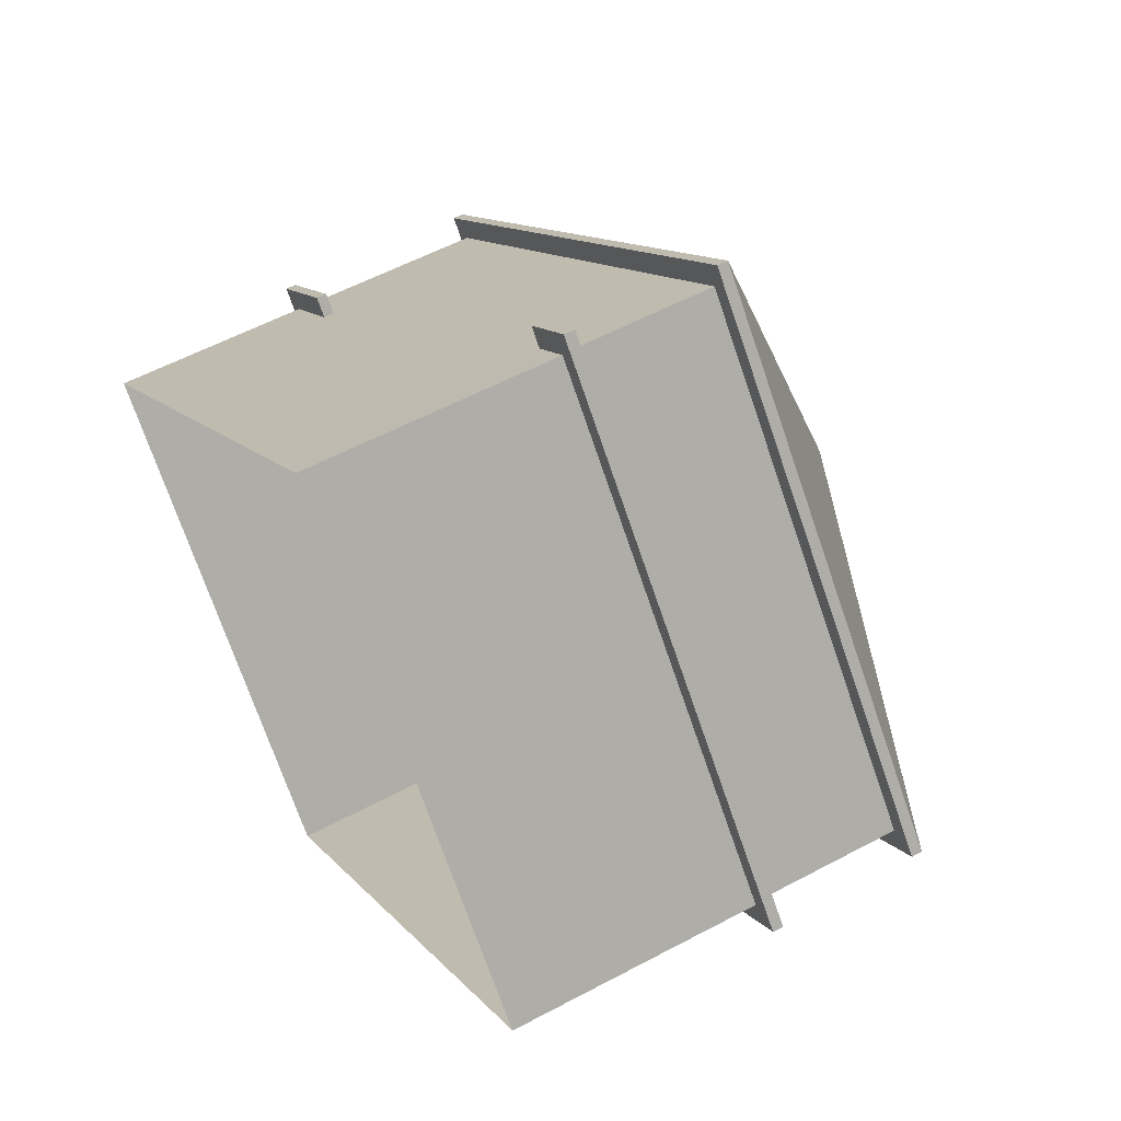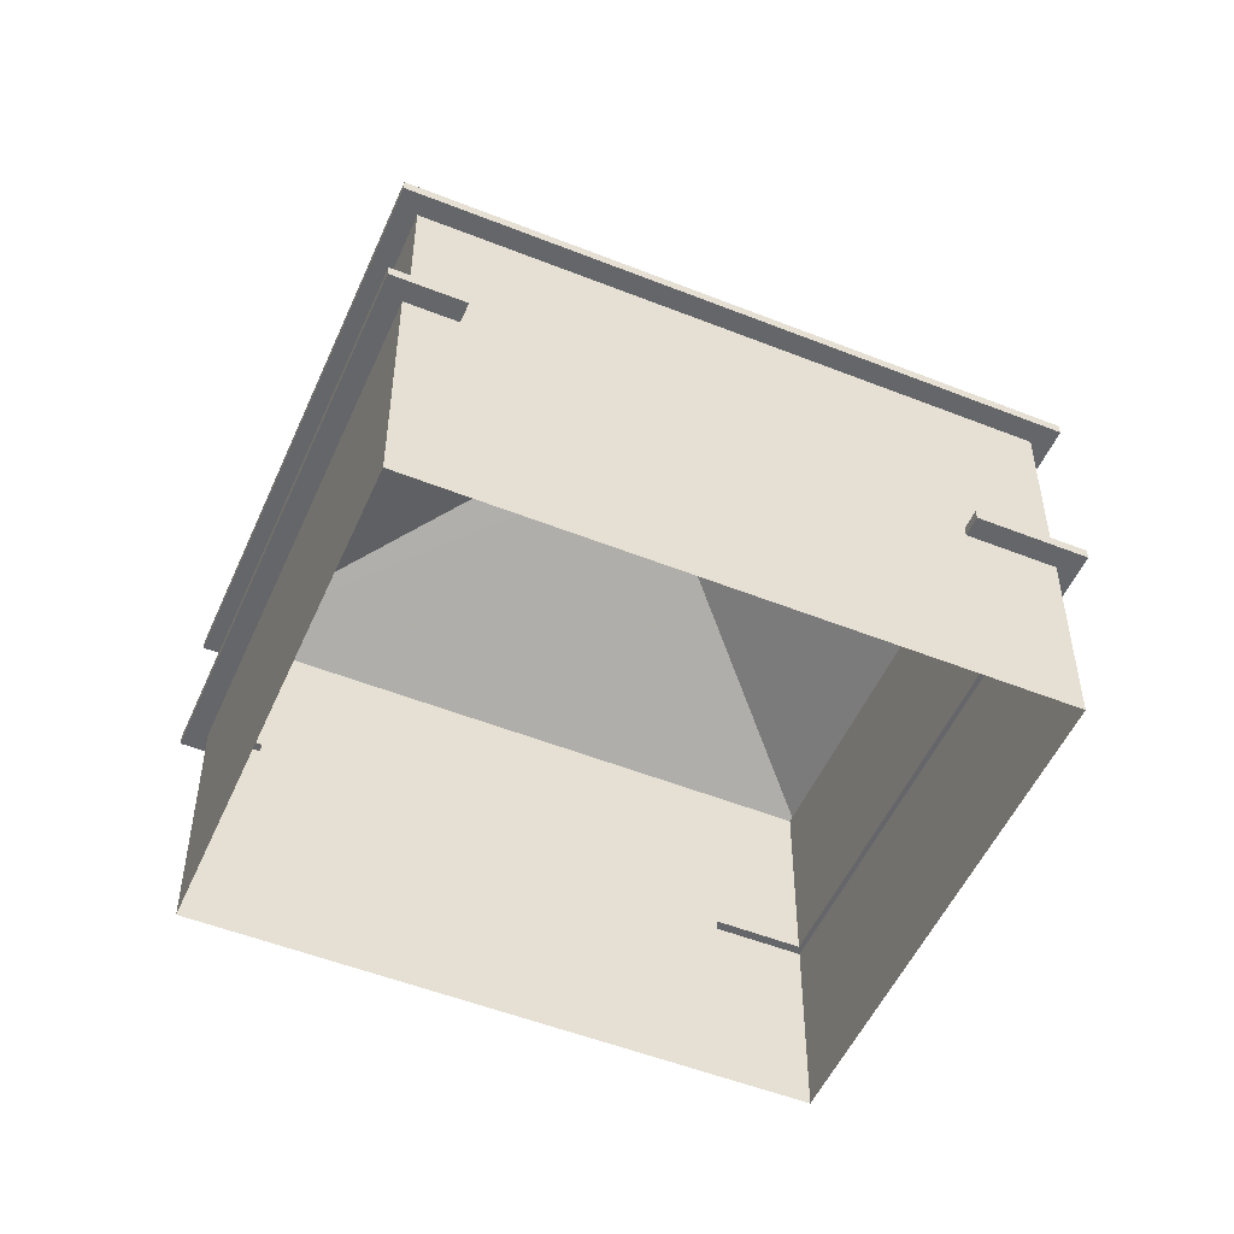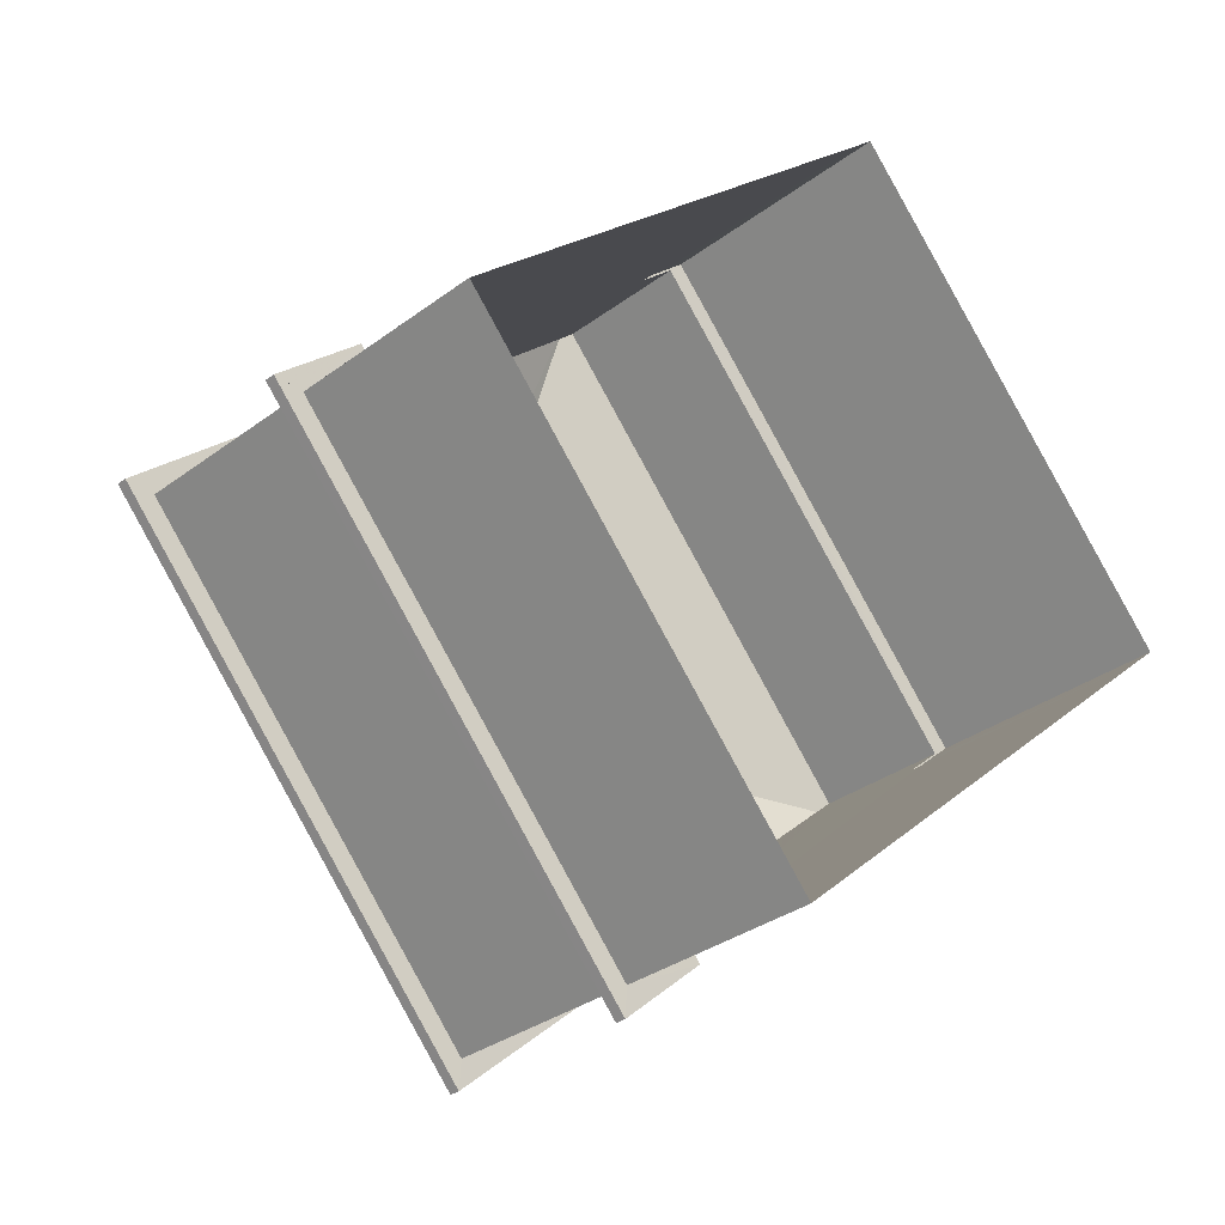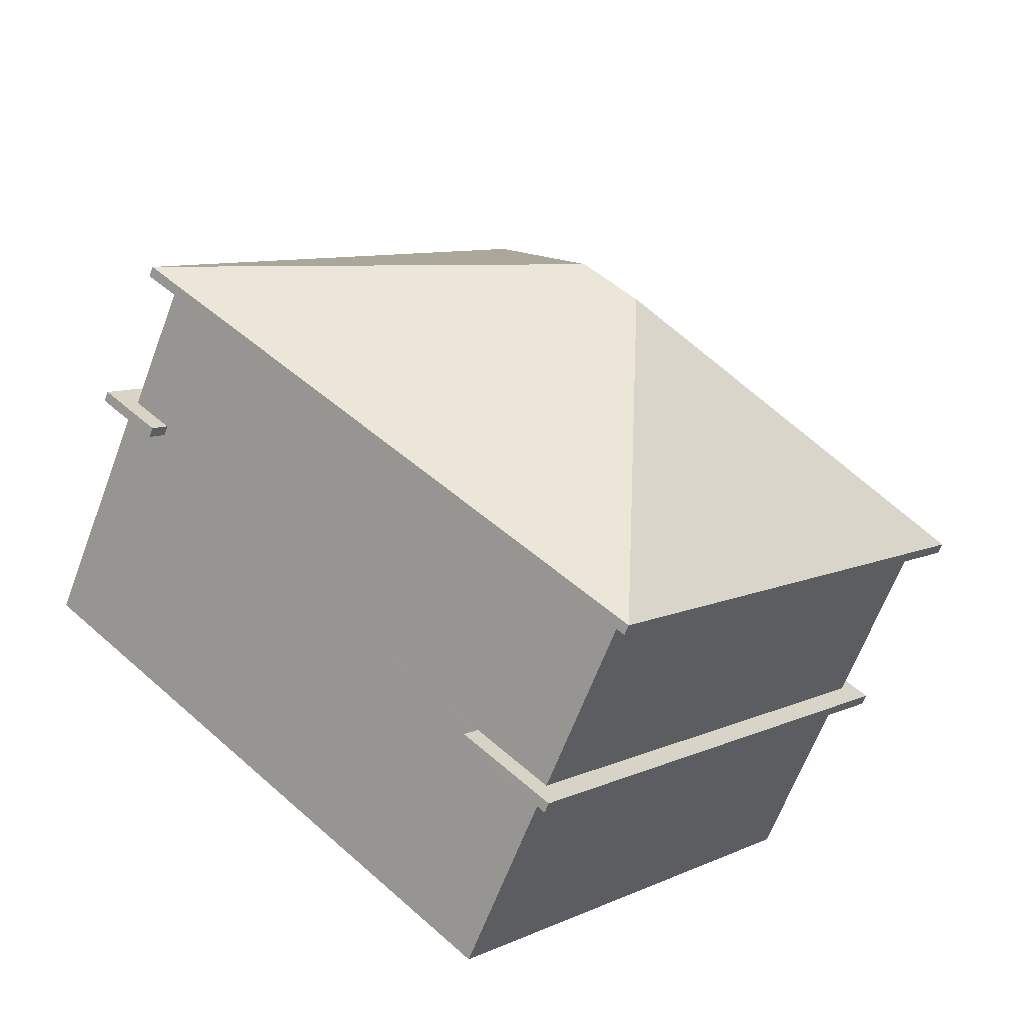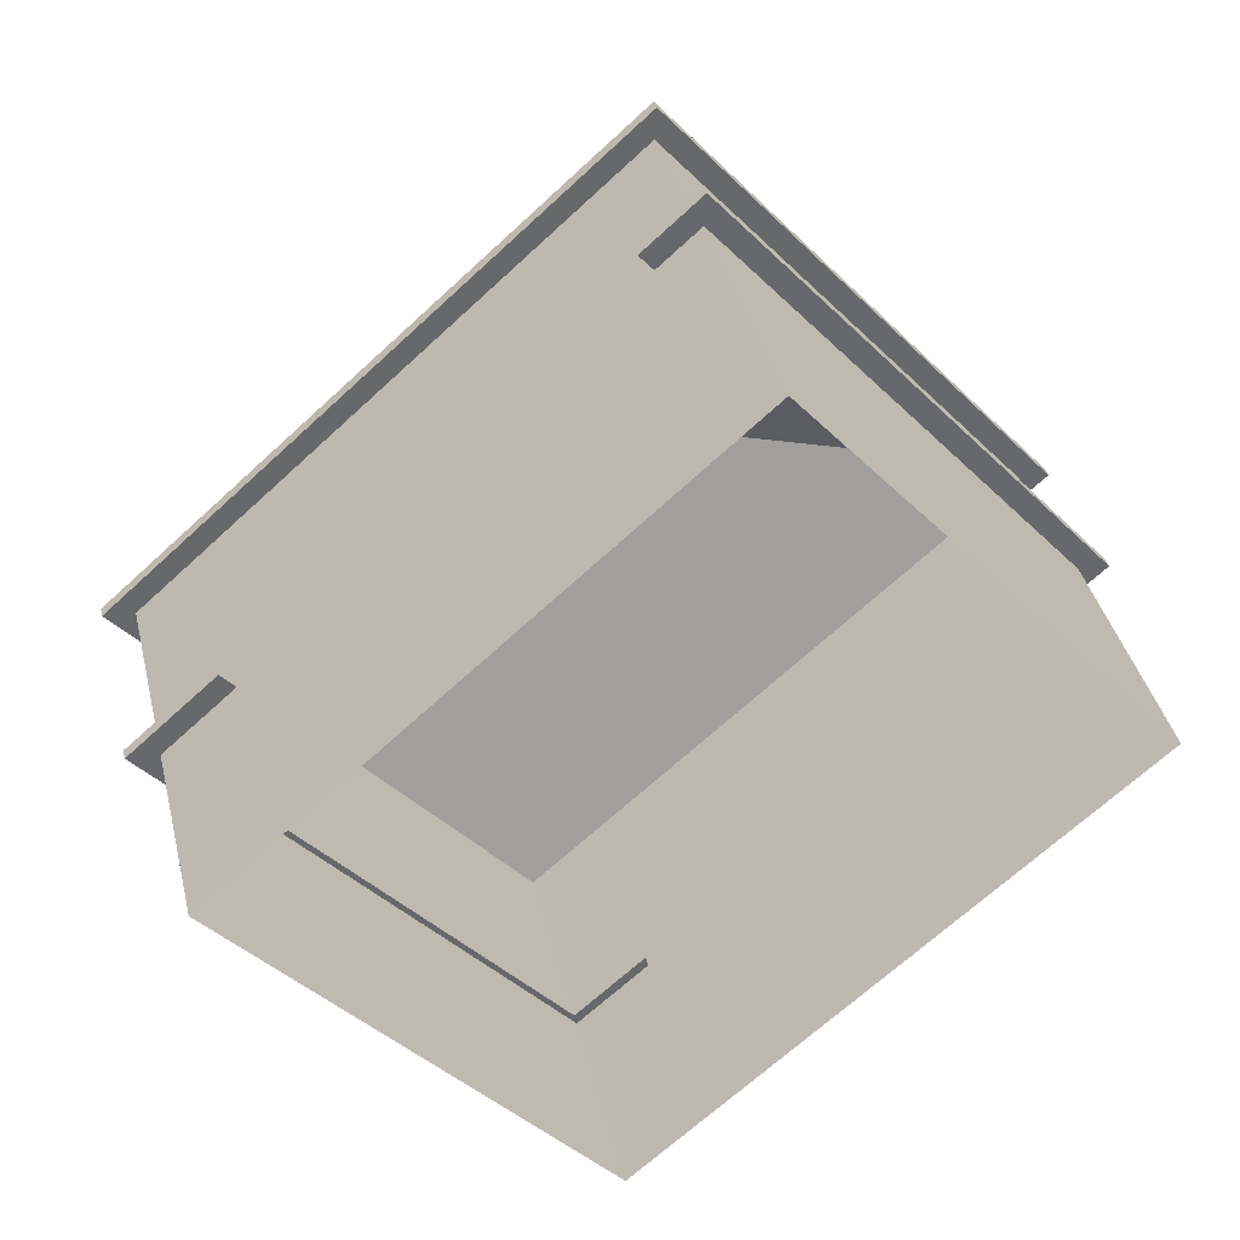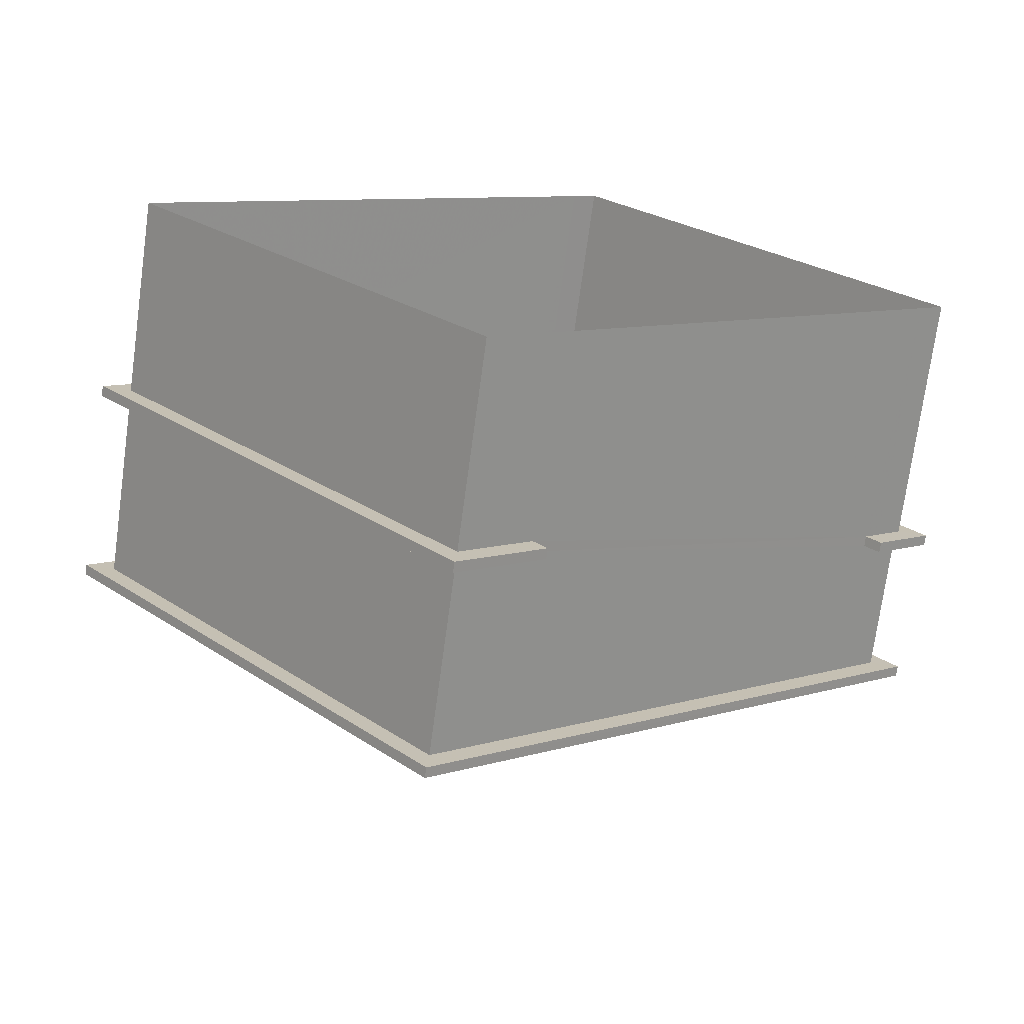
<metadata>
{"format":"obj","ext":"obj","renderer":"f3d","projection":"perspective","resolution":1024,"background":"white","views":[{"elev":56.1,"azim":-119.3,"up":"+Y"},{"elev":-51.8,"azim":-64.7,"up":"+Z"},{"elev":-32.0,"azim":136.5,"up":"+Y"},{"elev":-64.4,"azim":-20.6,"up":"+Y"},{"elev":38.0,"azim":166.8,"up":"+Y"},{"elev":-73.0,"azim":172.2,"up":"+Y"}]}
</metadata>
<code>
v 1.262e+04 -1.564e+04 21.54
v 1.261e+04 -1.565e+04 21.54
v 1.262e+04 -1.564e+04 21.54
v 1.261e+04 -1.565e+04 21.54
v 1.261e+04 -1.564e+04 21.54
v 1.261e+04 -1.564e+04 21.54
v 1.261e+04 -1.564e+04 21.54
v 1.261e+04 -1.564e+04 21.54
v 1.261e+04 -1.564e+04 21.54
v 1.261e+04 -1.564e+04 21.54
v 1.261e+04 -1.564e+04 25.07
v 1.261e+04 -1.564e+04 25.07
v 1.261e+04 -1.564e+04 25.07
v 1.261e+04 -1.564e+04 25.07
v 1.261e+04 -1.564e+04 25.07
v 1.261e+04 -1.564e+04 25.07
v 1.261e+04 -1.564e+04 25.07
v 1.261e+04 -1.564e+04 25.07
v 1.261e+04 -1.564e+04 25.07
v 1.261e+04 -1.564e+04 25.07
v 1.261e+04 -1.564e+04 25.07
v 1.261e+04 -1.564e+04 25.07
v 1.261e+04 -1.564e+04 27.22
v 1.262e+04 -1.564e+04 27.22
v 1.261e+04 -1.564e+04 27.22
v 1.262e+04 -1.564e+04 27.22
v 1.261e+04 -1.565e+04 27.22
v 1.261e+04 -1.565e+04 27.22
v 1.261e+04 -1.564e+04 27.22
v 1.261e+04 -1.564e+04 27.22
v 1.262e+04 -1.564e+04 24.38
v 1.262e+04 -1.564e+04 24.38
v 1.262e+04 -1.564e+04 24.38
v 1.261e+04 -1.565e+04 24.38
v 1.261e+04 -1.565e+04 24.38
v 1.261e+04 -1.565e+04 24.38
v 1.262e+04 -1.564e+04 24.38
v 1.261e+04 -1.565e+04 24.38
v 1.261e+04 -1.565e+04 24.38
v 1.262e+04 -1.564e+04 24.38
v 1.261e+04 -1.564e+04 25.22
v 1.261e+04 -1.564e+04 25.22
v 1.261e+04 -1.564e+04 25.22
v 1.261e+04 -1.564e+04 25.22
v 1.261e+04 -1.564e+04 25.22
v 1.261e+04 -1.564e+04 25.22
v 1.261e+04 -1.564e+04 25.22
v 1.261e+04 -1.564e+04 25.22
v 1.261e+04 -1.564e+04 27.37
v 1.261e+04 -1.564e+04 29.52
v 1.262e+04 -1.564e+04 27.37
v 1.261e+04 -1.564e+04 29.52
v 1.261e+04 -1.565e+04 27.37
v 1.261e+04 -1.564e+04 27.37
v 1.262e+04 -1.564e+04 24.53
v 1.262e+04 -1.564e+04 24.53
v 1.262e+04 -1.564e+04 24.53
v 1.262e+04 -1.564e+04 24.53
v 1.261e+04 -1.565e+04 24.53
v 1.261e+04 -1.565e+04 24.53
v 1.261e+04 -1.565e+04 24.53
v 1.261e+04 -1.565e+04 24.53
f 1 2 3
f 2 4 3
f 5 3 6
f 7 5 8
f 9 6 10
f 3 4 6
f 8 5 9
f 9 5 6
f 11 12 13
f 14 11 13
f 15 16 17
f 12 18 19
f 20 14 13
f 18 17 19
f 21 16 15
f 19 22 12
f 13 12 22
f 16 19 17
f 23 24 25
f 23 26 24
f 26 27 28
f 26 28 24
f 29 23 30
f 29 28 27
f 30 23 25
f 28 29 30
f 31 32 33
f 34 35 36
f 32 37 33
f 36 35 38
f 39 37 38
f 35 39 38
f 40 37 39
f 33 37 40
f 41 42 43
f 42 44 43
f 45 46 47
f 46 44 48
f 43 44 46
f 47 46 48
f 49 50 51
f 52 50 49
f 50 52 53
f 53 52 54
f 52 49 54
f 50 53 51
f 55 56 57
f 56 55 58
f 59 60 61
f 62 59 61
f 60 58 61
f 61 58 55
f 21 7 16
f 21 5 7
f 19 16 7
f 8 19 7
f 6 13 10
f 6 20 13
f 22 9 10
f 13 22 10
f 22 19 8
f 9 22 8
f 44 42 17
f 18 44 17
f 41 17 42
f 41 15 17
f 48 44 18
f 12 48 18
f 14 47 11
f 14 45 47
f 47 12 11
f 47 48 12
f 34 6 4
f 20 6 14
f 46 45 30
f 4 35 34
f 28 62 61
f 30 62 28
f 45 14 62
f 14 34 62
f 6 34 14
f 45 62 30
f 31 3 5
f 43 25 41
f 5 21 15
f 31 33 3
f 57 24 55
f 25 24 57
f 15 41 57
f 15 57 31
f 15 31 5
f 41 25 57
f 55 24 28
f 61 55 28
f 43 30 25
f 43 46 30
f 49 26 23
f 49 51 26
f 51 27 26
f 51 53 27
f 54 29 27
f 53 54 27
f 49 23 29
f 54 49 29
f 39 2 1
f 40 39 1
f 4 2 39
f 35 4 39
f 3 40 1
f 3 33 40
f 56 37 32
f 56 58 37
f 37 60 38
f 37 58 60
f 38 59 36
f 38 60 59
f 31 56 32
f 31 57 56
f 34 36 59
f 62 34 59

</code>
